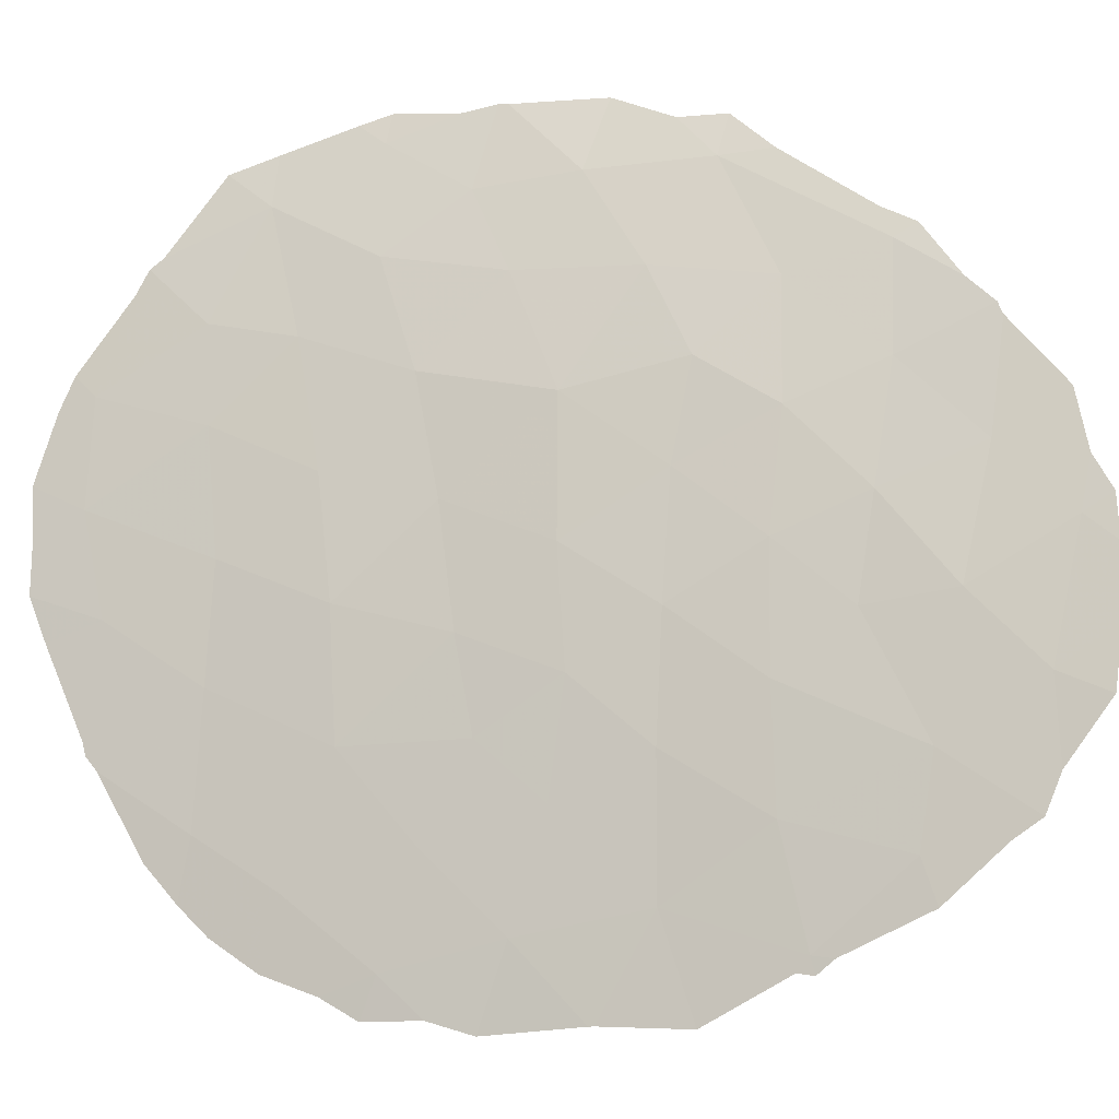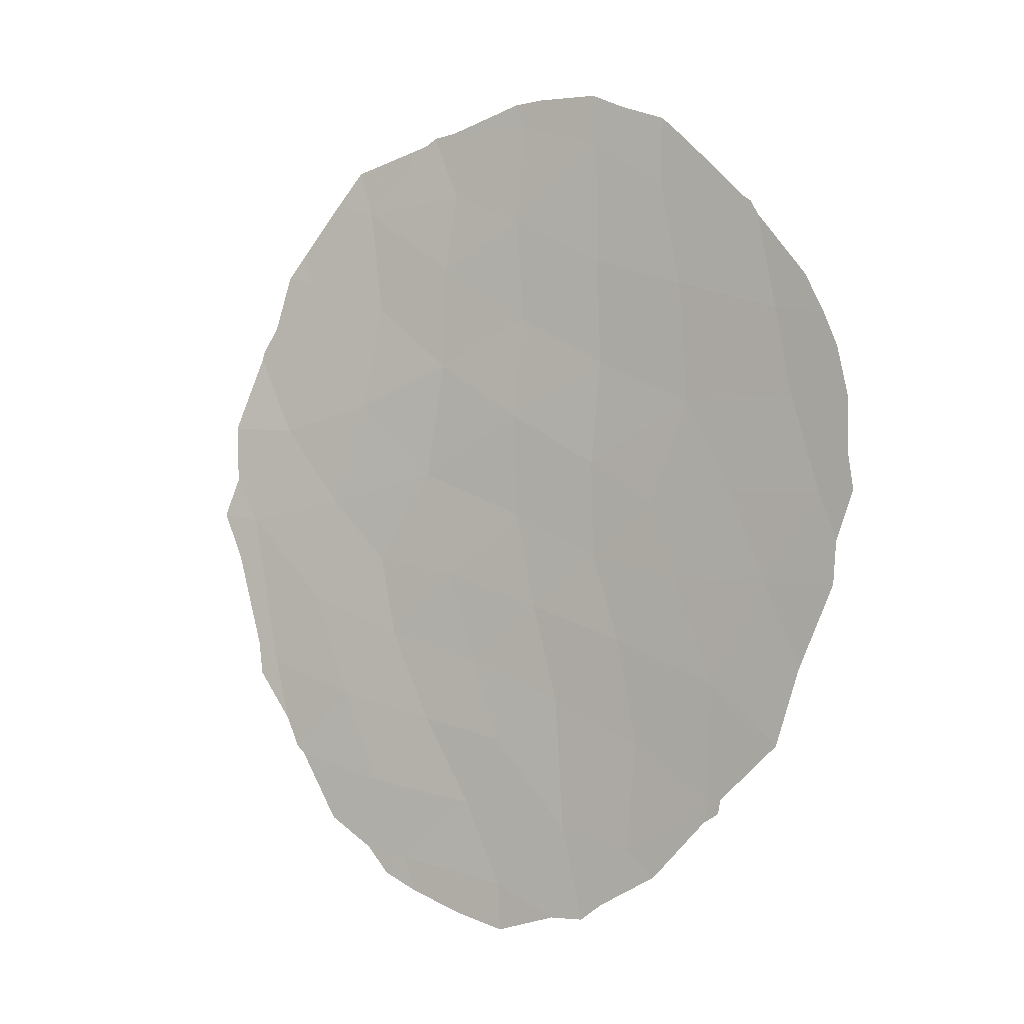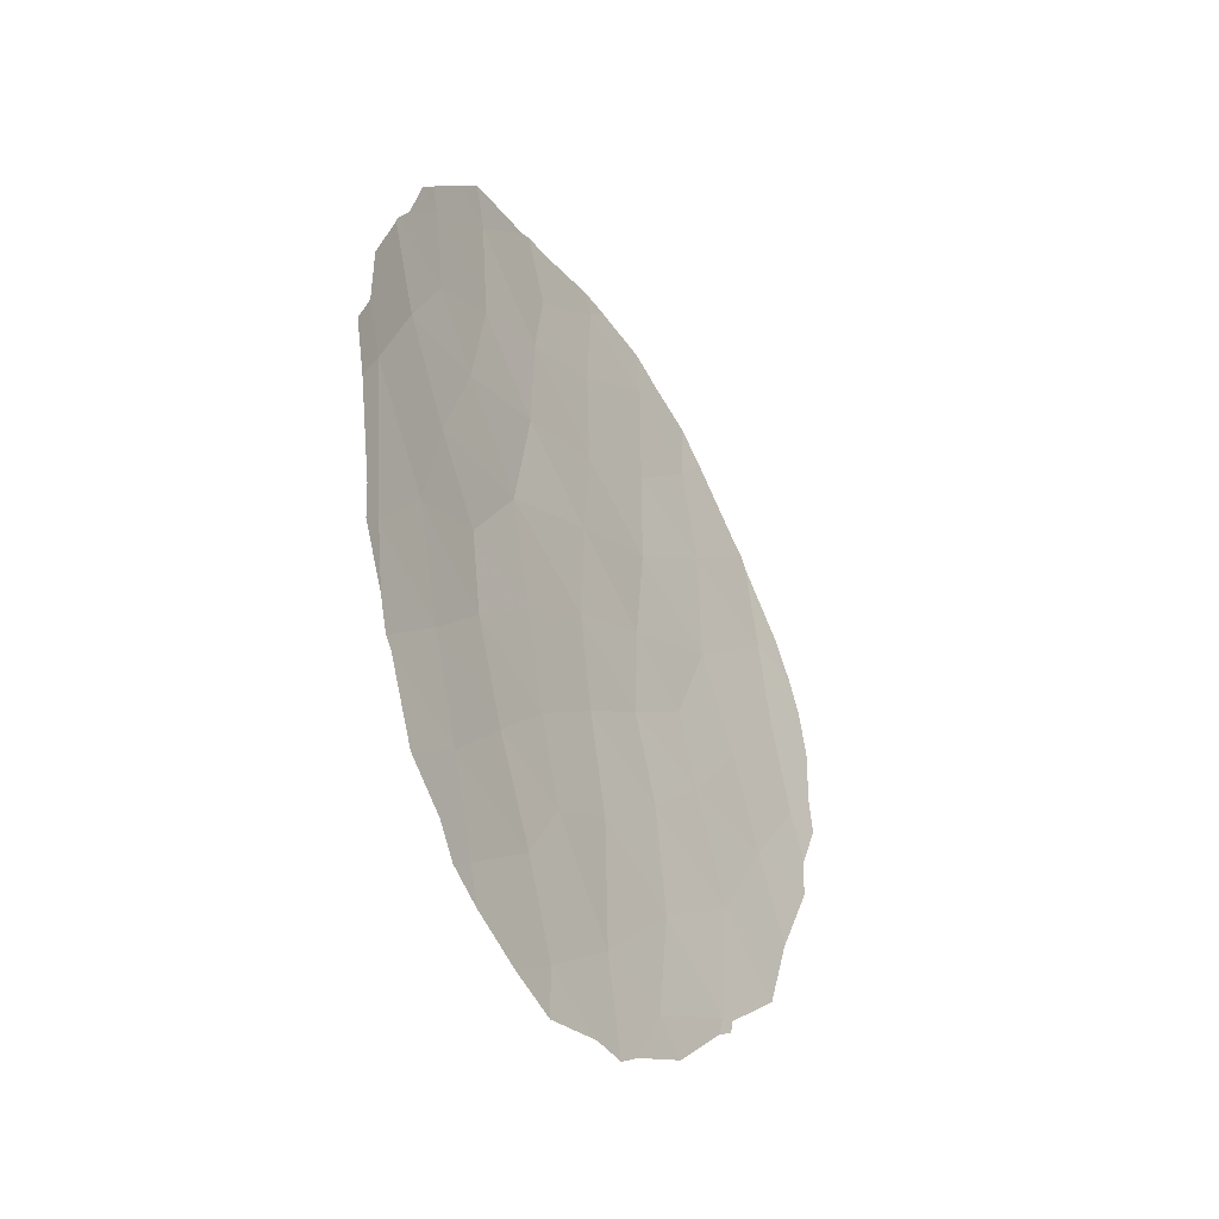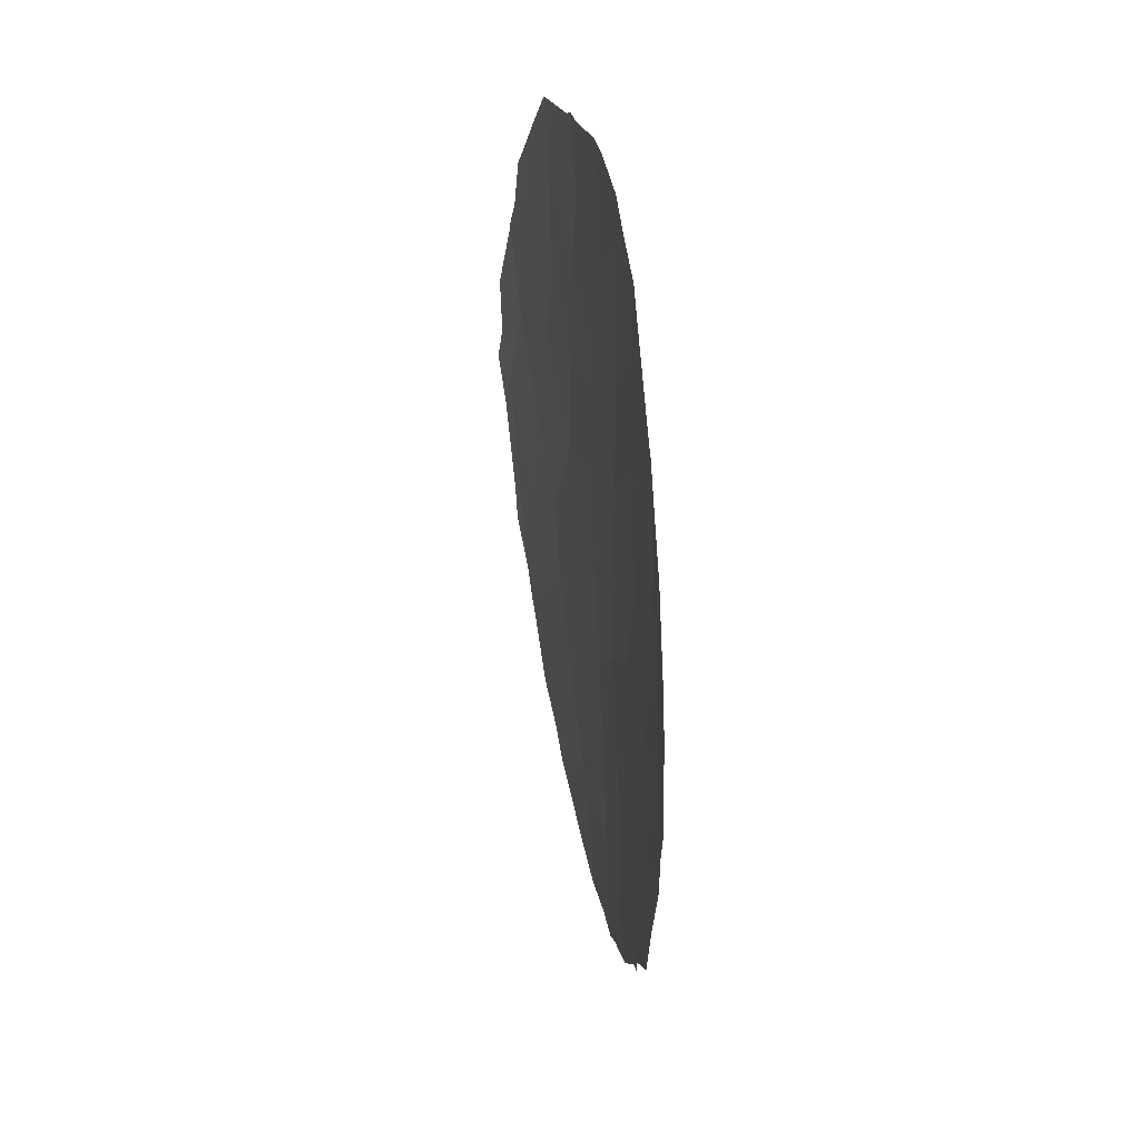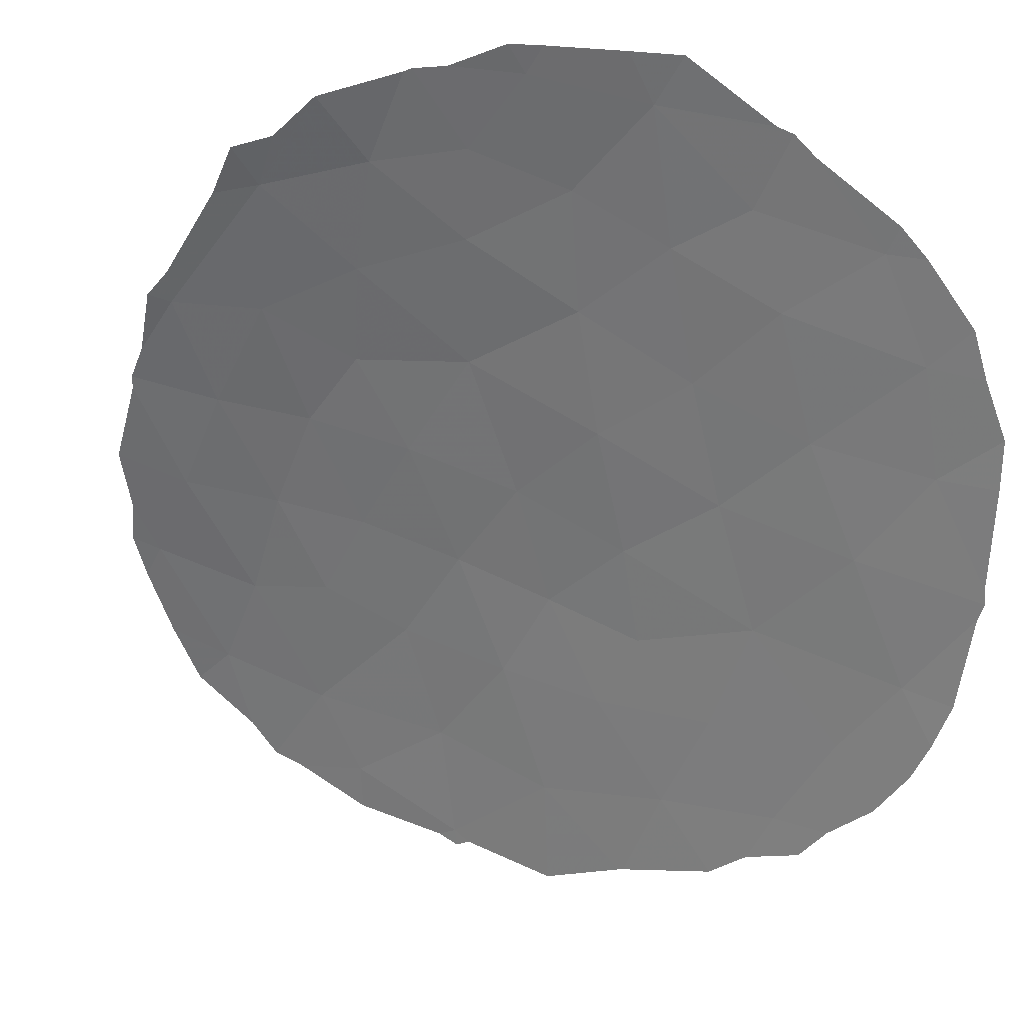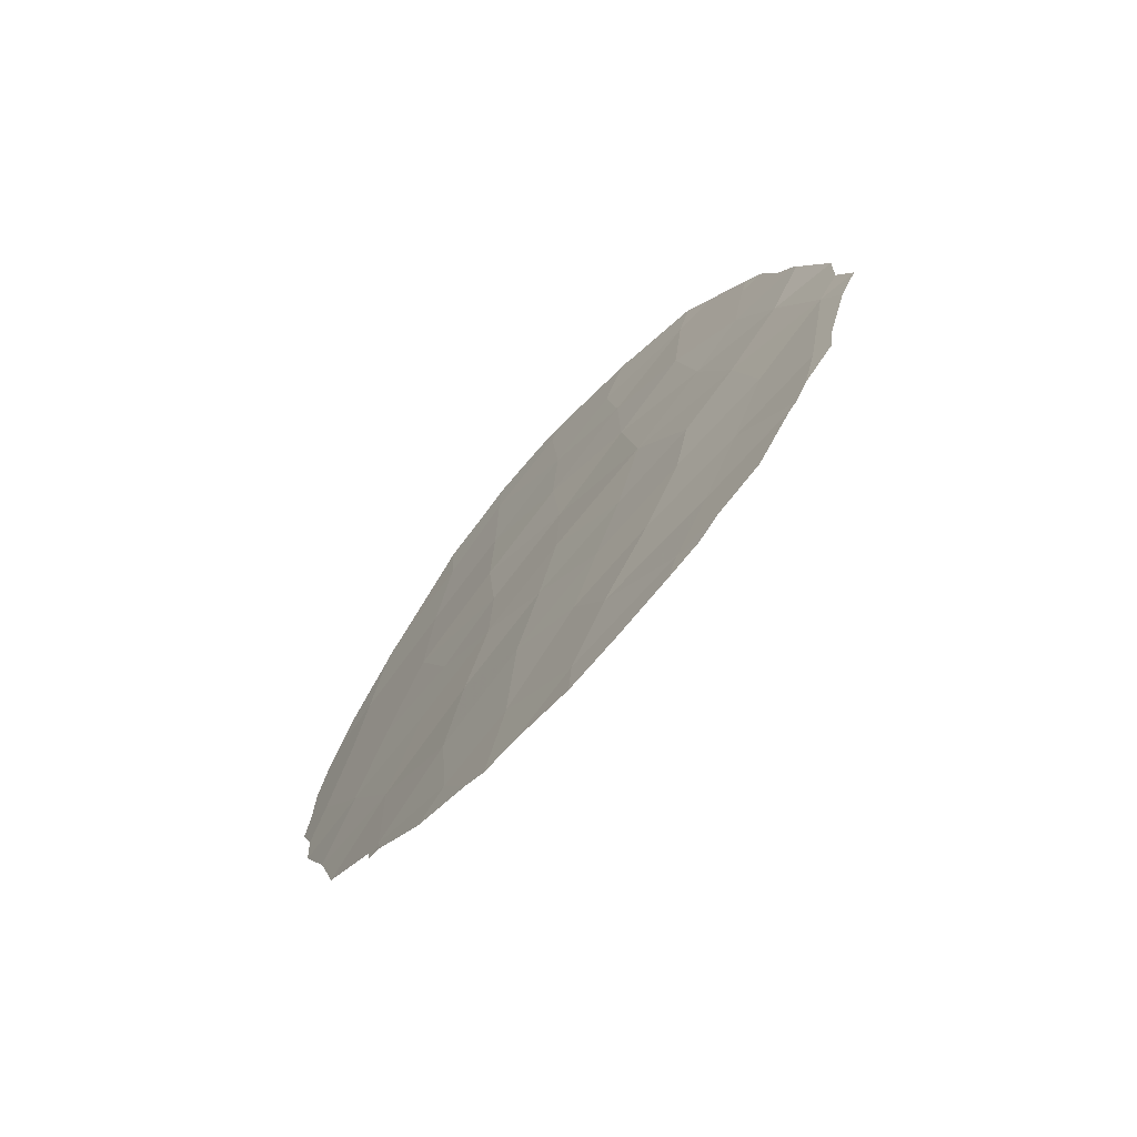
<metadata>
{"format":"obj","ext":"obj","renderer":"f3d","projection":"perspective","resolution":1024,"background":"white","views":[{"elev":43.0,"azim":116.8,"up":"+Y"},{"elev":-3.5,"azim":-2.8,"up":"+Z"},{"elev":-43.2,"azim":-93.1,"up":"+Z"},{"elev":36.2,"azim":44.1,"up":"+Z"},{"elev":-36.5,"azim":-41.0,"up":"+Y"},{"elev":-71.8,"azim":-167.2,"up":"+Z"}]}
</metadata>
<code>
v 20.08 74.67 -3.712
v 22.23 73.24 -12.34
v 20.87 74.29 -14.08
v 17.2 76.64 -8.577
v 15.16 77.77 -5.731
v 18.98 75.59 -13.66
v 18.16 76.01 -6.826
v 19.91 74.77 -5.698
v 23.92 71.82 -7.453
v 15.6 77.52 -2.507
v 22.72 72.73 -1.293
v 21.42 73.74 -6.749
v 22.07 73.39 -14.43
v 18.75 75.61 -0.9961
v 17.17 76.62 -3.237
v 25.41 70.62 -7.523
v 19.57 75.14 -12.33
v 20.12 74.66 0.295
v 18.63 75.71 -8.92
v 19.11 75.44 -10.73
v 18.14 76.09 -11.92
v 19.97 74.8 -7.721
v 20.31 74.61 -9.606
v 16.42 77.12 -11.43
v 17.1 76.74 -13.25
v 14.89 78 -10.74
v 21.9 73.43 -10.3
v 21.52 73.63 -0.2852
v 14.41 78.18 -7.651
v 22.92 72.61 -9.066
v 23.17 72.41 -5.645
v 21.45 73.78 -8.605
v 16.8 76.81 -5.3
v 16.19 77.2 -7.318
v 24.96 70.96 -5.649
v 21.54 73.62 -2.682
v 16.95 76.74 -1.174
v 19.98 74.73 -1.69
v 24.5 71.37 -9.222
v 18.47 75.77 -4.546
v 15.87 77.36 -4.178
v 17.69 76.44 -14.86
v 23.5 72.24 -13.47
v 22.52 72.93 -7.635
v 21.59 73.61 -4.724
v 17.47 76.49 -10.16
v 15.78 77.44 -9.349
v 20.73 74.34 -11.52
v 23.04 72.46 -3.297
v 19.6 75.2 -15.28
v 23.58 72.12 -11.15
v 18.52 75.74 -2.506
v 24.71 71.15 -3.976
v 15.15 77.76 -2.396
v 15.47 77.59 -1.95
v 24.16 71.58 -1.733
v 24.31 71.47 -1.869
v 19.96 74.78 0.7674
v 20.46 74.42 0.7895
v 18.7 75.64 0.3659
v 22.76 72.71 0.02715
v 23.22 72.33 -0.5278
v 25.63 70.43 -9.284
v 25.68 70.39 -8.458
v 16.21 77.16 -0.9128
v 16.94 76.9 -14.67
v 17.31 76.69 -15.19
v 16.71 76.89 -0.2465
v 25.96 70.13 -7.532
v 15.38 77.78 -12.58
v 15.15 77.89 -11.97
v 18.31 75.91 0.3153
v 19.65 75.2 -16.2
v 18.82 75.74 -15.93
v 20.65 74.46 -15.88
v 14.54 78.11 -4.132
v 14.58 78.09 -3.978
v 25.05 70.94 -10.89
v 25.08 70.91 -10.8
v 22.04 73.25 0.373
v 23.44 72.3 -13.82
v 22.55 73.03 -14.94
v 23.73 72.05 -13.36
v 23.69 72.09 -13.63
v 25.87 70.2 -6.793
v 25.72 70.29 -4.822
v 25.88 70.17 -5.783
v 13.98 78.35 -5.631
v 14.01 78.36 -6.768
v 21.46 73.68 0.709
v 14.07 78.37 -8.462
v 13.74 78.5 -7.533
v 18.1 76.04 0.1729
v 14.86 77.93 -3.462
v 21.58 73.78 -15.55
v 25.5 70.47 -4.157
v 16.17 77.35 -14.08
v 15.52 77.7 -12.74
v 14.58 78.16 -11
v 14.51 78.18 -10.34
v 24.42 71.37 -2.137
v 25.2 70.72 -3.4
v 24.68 71.25 -12.3
v 17.89 76.33 -15.52
v 21.22 74.06 -15.87
f 36 1 45
f 40 8 1
f 8 45 1
f 10 55 54
f 7 33 34
f 8 40 7
f 11 49 57
f 11 57 56
f 18 59 58
f 18 58 60
f 19 46 20
f 46 21 20
f 8 7 22
f 22 12 8
f 36 28 38
f 11 62 61
f 16 39 63
f 16 63 64
f 23 32 22
f 12 22 32
f 24 25 21
f 25 6 21
f 46 24 21
f 23 19 20
f 20 48 23
f 10 37 65
f 10 65 55
f 42 66 67
f 21 17 20
f 48 20 17
f 6 17 21
f 27 23 48
f 32 44 12
f 37 68 65
f 42 50 6
f 16 64 69
f 24 26 71
f 24 71 70
f 1 38 52
f 38 28 18
f 14 18 60
f 14 60 72
f 9 35 31
f 4 19 7
f 50 74 73
f 50 73 75
f 5 41 77
f 5 77 76
f 50 3 6
f 32 23 27
f 46 4 47
f 46 19 4
f 39 51 78
f 39 78 79
f 28 11 61
f 28 61 80
f 43 13 82
f 43 82 81
f 43 84 83
f 16 69 85
f 32 30 44
f 5 33 41
f 11 56 62
f 35 87 86
f 29 5 88
f 29 88 89
f 18 28 90
f 18 90 59
f 39 30 51
f 28 36 11
f 29 34 5
f 30 32 27
f 30 39 9
f 29 92 91
f 29 89 92
f 4 7 34
f 34 33 5
f 37 14 72
f 37 72 93
f 14 37 52
f 31 49 45
f 5 76 88
f 10 54 94
f 2 48 3
f 31 44 9
f 39 16 9
f 39 79 63
f 13 95 82
f 22 19 23
f 52 38 14
f 1 36 38
f 37 10 15
f 44 31 12
f 37 93 68
f 33 7 40
f 33 40 15
f 16 35 9
f 53 35 86
f 53 86 96
f 10 41 15
f 41 10 94
f 41 94 77
f 48 2 27
f 7 19 22
f 42 6 25
f 42 25 97
f 42 97 66
f 25 98 97
f 25 24 70
f 25 70 98
f 26 100 99
f 26 99 71
f 53 102 101
f 51 2 43
f 13 43 2
f 51 103 78
f 43 81 84
f 30 9 44
f 40 52 15
f 52 40 1
f 33 15 41
f 35 16 85
f 35 85 87
f 28 80 90
f 47 34 29
f 45 8 12
f 42 67 104
f 31 45 12
f 24 46 47
f 47 26 24
f 26 29 91
f 26 91 100
f 34 47 4
f 48 17 3
f 53 31 35
f 49 53 101
f 49 101 57
f 53 49 31
f 49 36 45
f 36 49 11
f 6 3 17
f 50 42 104
f 50 104 74
f 29 26 47
f 51 43 83
f 51 83 103
f 27 51 30
f 14 38 18
f 51 27 2
f 13 3 105
f 13 105 95
f 52 37 15
f 53 96 102
f 2 3 13
f 3 50 75
f 3 75 105

</code>
